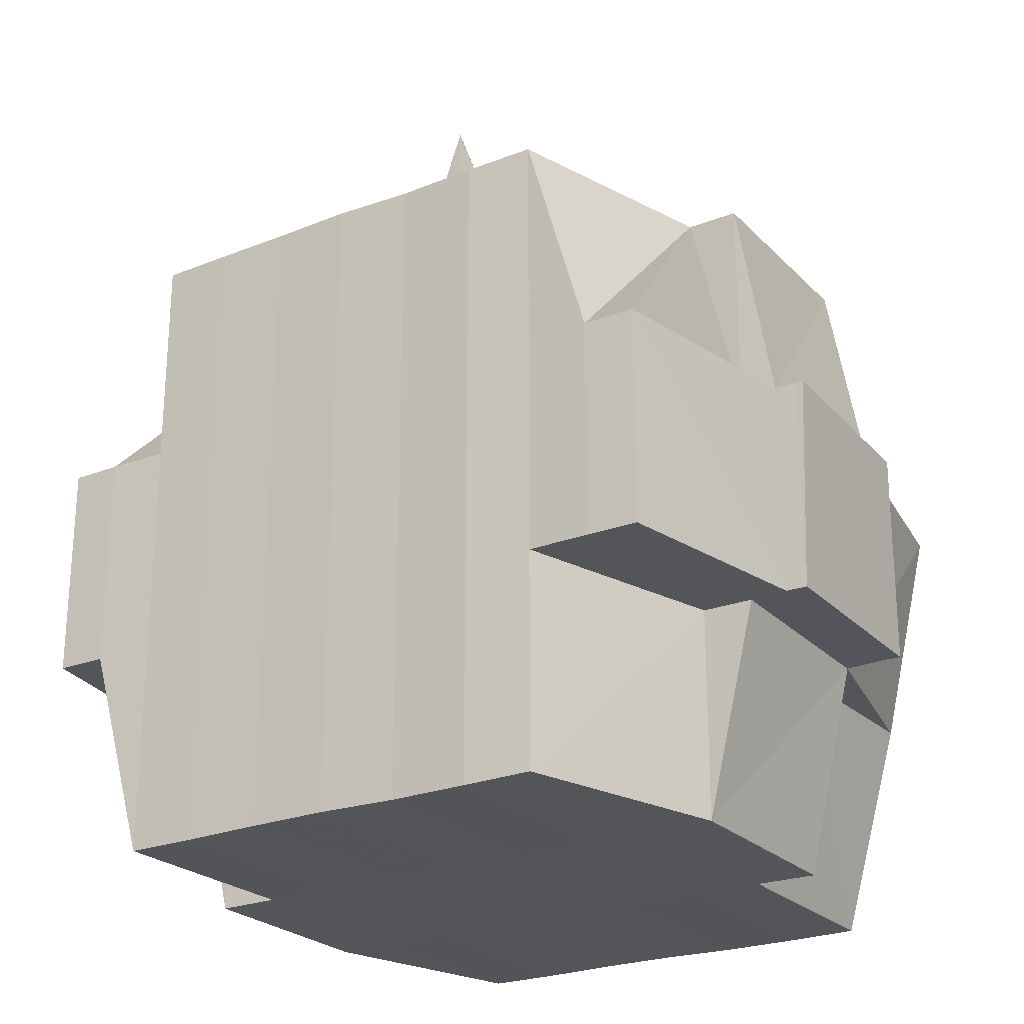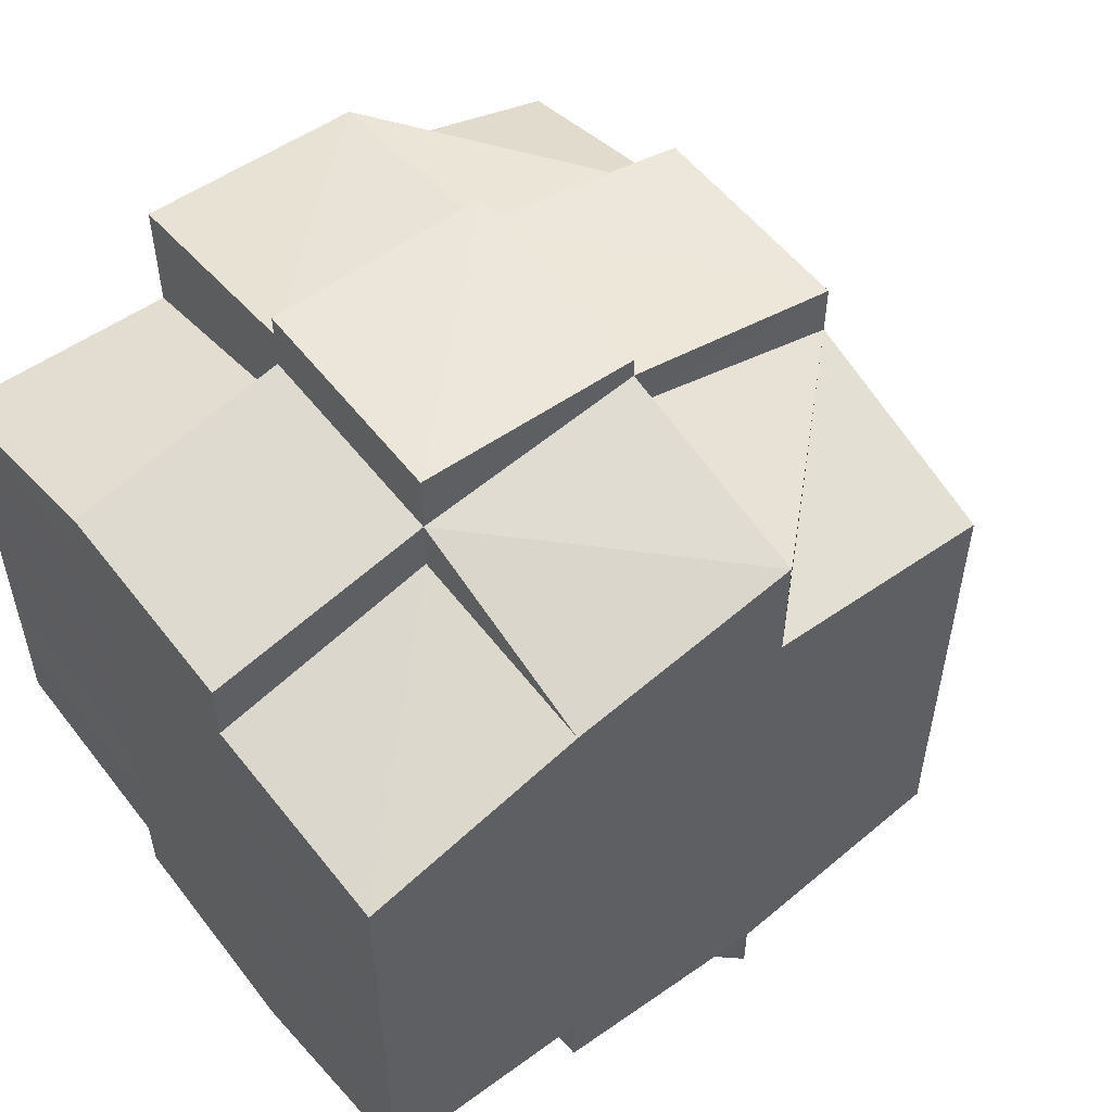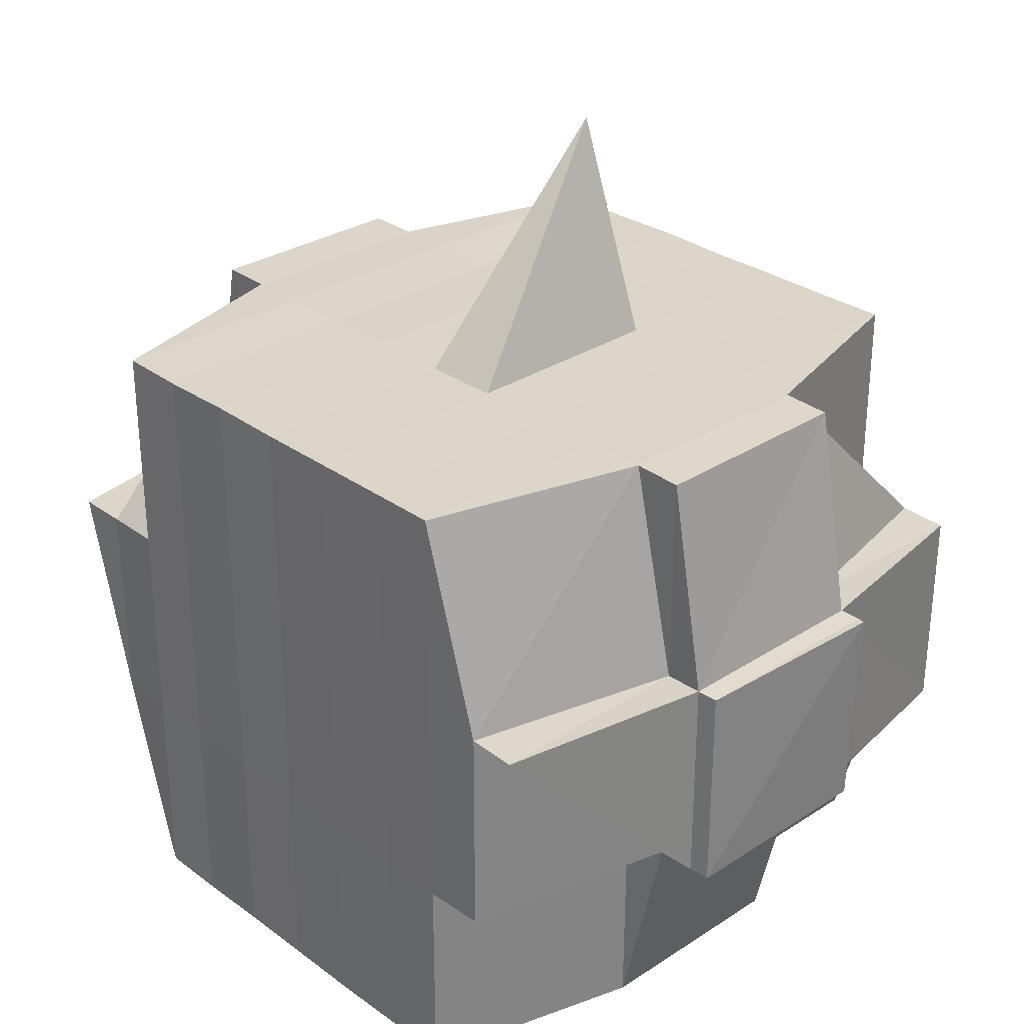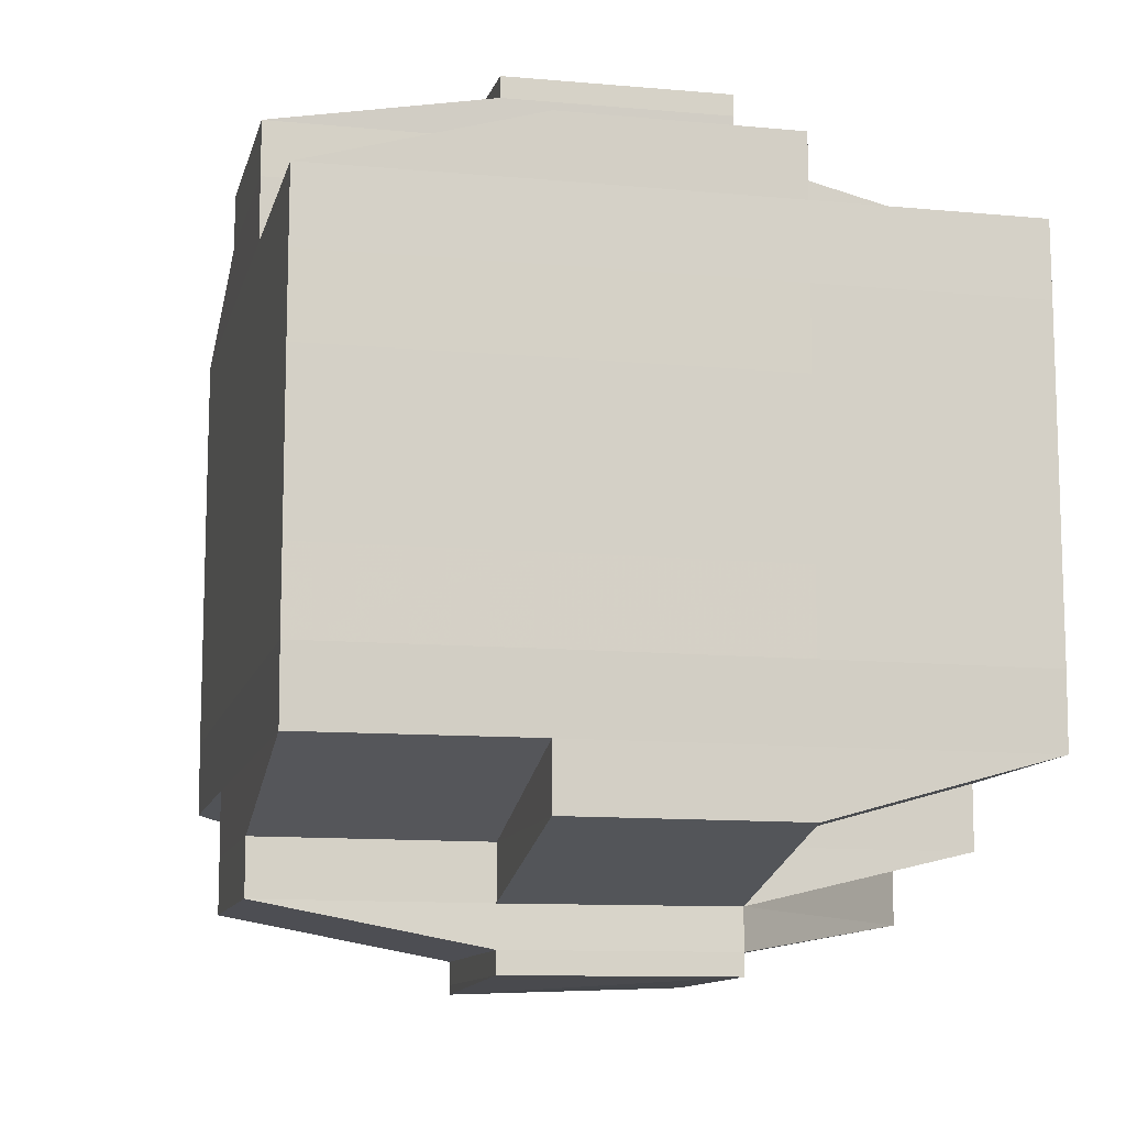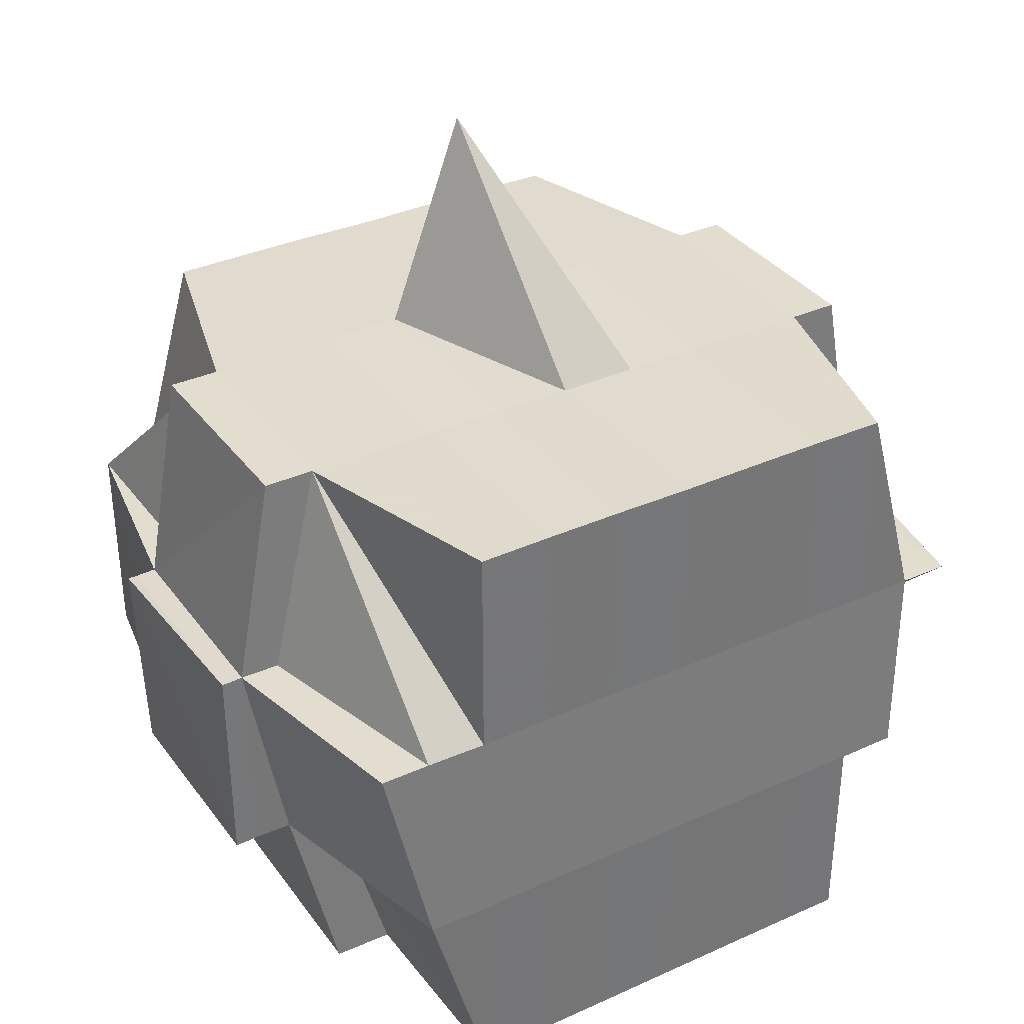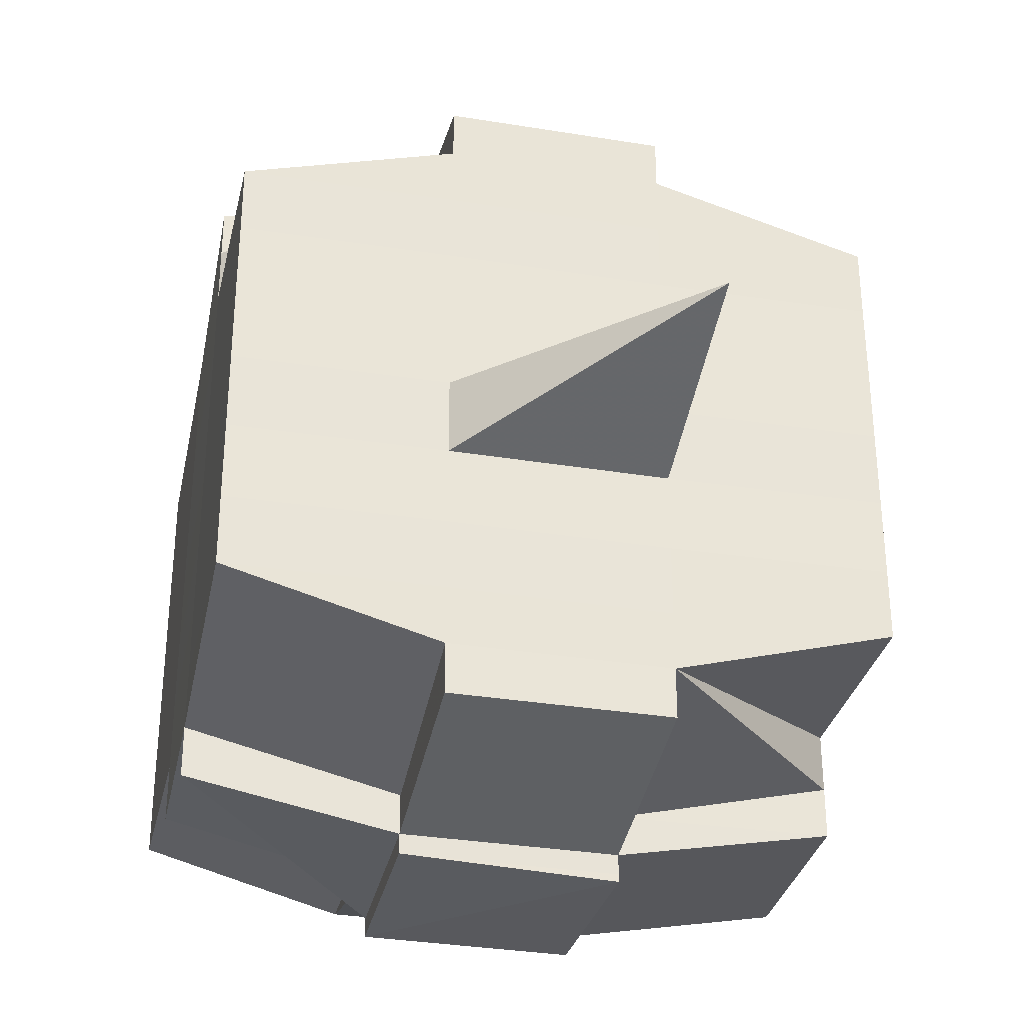
<metadata>
{"format":"obj","ext":"obj","renderer":"f3d","projection":"perspective","resolution":1024,"background":"white","views":[{"elev":-24.6,"azim":-57.2,"up":"+Y"},{"elev":54.2,"azim":53.3,"up":"+Z"},{"elev":29.7,"azim":136.6,"up":"+Y"},{"elev":-11.2,"azim":-12.8,"up":"+Z"},{"elev":34.2,"azim":58.7,"up":"+Y"},{"elev":-31.9,"azim":167.5,"up":"+Z"}]}
</metadata>
<code>
o 1245
v 2233 1853 10.12
v 2233 1853 10.12
v 2233 1853 10.12
v 2233 1853 10.12
v 2233 1853 10.12
v 2233 1853 10.12
v 2233 1853 10.12
v 2233 1853 10.12
v 2233 1853 10.12
v 2233 1853 10.12
v 2233 1853 10.12
v 2233 1853 10.12
v 2233 1853 10.12
v 2233 1853 10.12
v 2233 1853 10.12
v 2233 1853 10.12
v 2233 1853 10.12
v 2233 1853 10.12
v 2233 1853 10.12
v 2233 1853 10.12
v 2233 1853 10.12
v 2233 1853 10.12
v 2233 1853 10.12
v 2233 1853 10.12
v 2233 1853 10.12
v 2233 1853 10.12
v 2233 1853 10.12
v 2233 1853 10.12
v 2233 1853 10.12
v 2233 1853 10.12
v 2233 1853 10.12
v 2233 1853 10.12
v 2233 1853 10.12
v 2233 1853 10.12
v 2233 1853 10.12
v 2233 1853 10.12
v 2233 1853 10.12
v 2233 1853 10.12
v 2233 1853 10.12
v 2233 1853 10.12
v 2233 1853 10.12
v 2233 1853 10.12
v 2233 1853 10.12
v 2233 1853 10.13
v 2233 1853 10.12
v 2233 1853 10.12
v 2233 1853 10.12
v 2233 1853 10.12
v 2233 1853 10.12
v 2233 1853 10.12
v 2233 1853 10.12
v 2233 1853 10.12
v 2233 1853 10.12
v 2233 1853 10.12
v 2233 1853 10.12
v 2233 1853 10.12
v 2233 1853 10.12
v 2233 1853 10.13
v 2233 1853 10.13
v 2233 1853 10.13
v 2233 1853 10.13
v 2233 1853 10.13
v 2233 1853 10.14
v 2233 1853 10.14
v 2233 1853 10.13
v 2233 1853 10.14
v 2233 1853 10.14
v 2233 1853 10.14
v 2233 1853 10.14
v 2233 1853 10.14
v 2233 1853 10.14
v 2233 1853 10.15
v 2233 1853 10.15
v 2233 1853 10.15
v 2233 1853 10.15
v 2233 1853 10.15
v 2233 1853 10.14
v 2233 1853 10.15
v 2233 1853 10.15
v 2233 1853 10.15
v 2233 1853 10.15
v 2233 1853 10.15
v 2233 1853 10.15
v 2233 1853 10.15
v 2233 1853 10.15
v 2233 1853 10.15
v 2233 1853 10.15
v 2233 1853 10.15
v 2233 1853 10.15
v 2233 1853 10.15
v 2233 1853 10.15
v 2233 1853 10.15
v 2233 1853 10.15
v 2233 1853 10.15
v 2233 1853 10.15
v 2233 1853 10.15
v 2233 1853 10.15
v 2233 1853 10.15
v 2233 1853 10.15
v 2233 1853 10.15
v 2233 1853 10.15
v 2233 1853 10.15
v 2233 1853 10.15
v 2233 1853 10.15
v 2233 1853 10.15
v 2233 1853 10.15
v 2233 1853 10.15
v 2233 1853 10.15
v 2233 1853 10.15
v 2233 1853 10.15
v 2233 1853 10.15
v 2233 1853 10.15
v 2233 1853 10.15
v 2233 1853 10.15
v 2233 1853 10.15
v 2233 1853 10.15
v 2233 1853 10.15
v 2233 1853 10.15
v 2233 1853 10.15
v 2233 1853 10.15
v 2233 1853 10.15
v 2233 1853 10.15
v 2233 1853 10.15
v 2233 1853 10.15
v 2233 1853 10.15
v 2233 1853 10.15
v 2233 1853 10.15
v 2233 1853 10.15
v 2233 1853 10.15
v 2233 1853 10.15
v 2233 1853 10.15
v 2233 1853 10.14
v 2233 1853 10.14
v 2233 1853 10.15
v 2233 1853 10.14
v 2233 1853 10.14
v 2233 1853 10.14
v 2233 1853 10.14
v 2233 1853 10.14
v 2233 1853 10.14
v 2233 1853 10.13
v 2233 1853 10.13
v 2233 1853 10.14
v 2233 1853 10.13
v 2233 1853 10.13
v 2233 1853 10.13
v 2233 1853 10.12
v 2233 1853 10.12
v 2233 1853 10.12
v 2233 1853 10.12
v 2233 1853 10.12
v 2233 1853 10.12
v 2233 1853 10.13
v 2233 1853 10.12
v 2233 1853 10.12
v 2233 1853 10.12
v 2233 1853 10.12
v 2233 1853 10.12
v 2233 1853 10.12
v 2233 1853 10.12
v 2233 1853 10.13
v 2233 1853 10.13
v 2233 1853 10.13
v 2233 1853 10.13
v 2233 1853 10.12
v 2233 1853 10.12
v 2233 1853 10.12
v 2233 1853 10.12
v 2233 1853 10.12
v 2233 1853 10.12
v 2233 1853 10.12
v 2233 1853 10.12
v 2233 1853 10.12
v 2233 1853 10.12
v 2233 1853 10.12
v 2233 1853 10.12
v 2233 1853 10.12
v 2233 1853 10.12
v 2233 1853 10.13
v 2233 1853 10.12
v 2233 1853 10.12
v 2233 1853 10.13
v 2233 1853 10.12
v 2233 1853 10.13
v 2233 1853 10.13
v 2233 1853 10.13
v 2233 1853 10.14
v 2233 1853 10.13
v 2233 1853 10.12
v 2233 1853 10.12
v 2233 1853 10.12
v 2233 1853 10.14
v 2233 1853 10.14
v 2233 1853 10.14
v 2233 1853 10.14
v 2233 1853 10.14
v 2233 1853 10.14
v 2233 1853 10.14
v 2233 1853 10.14
v 2233 1853 10.14
v 2233 1853 10.14
v 2233 1853 10.14
v 2233 1853 10.15
v 2233 1853 10.14
v 2233 1853 10.15
v 2233 1853 10.15
v 2233 1853 10.15
v 2233 1853 10.14
v 2233 1853 10.14
v 2233 1853 10.15
v 2233 1853 10.15
v 2233 1853 10.15
v 2233 1853 10.15
v 2233 1853 10.15
v 2233 1853 10.15
v 2233 1853 10.15
v 2233 1853 10.15
v 2233 1853 10.15
v 2233 1853 10.15
v 2233 1853 10.15
v 2233 1853 10.15
v 2233 1853 10.15
v 2233 1853 10.15
v 2233 1853 10.15
v 2233 1853 10.15
v 2233 1853 10.15
v 2233 1853 10.15
v 2233 1853 10.14
v 2233 1853 10.15
v 2233 1853 10.15
v 2233 1853 10.14
v 2233 1853 10.14
v 2233 1853 10.15
v 2233 1853 10.14
v 2233 1853 10.15
v 2233 1853 10.15
v 2233 1853 10.15
v 2233 1853 10.15
v 2233 1853 10.14
v 2233 1853 10.15
v 2233 1853 10.14
v 2233 1853 10.14
v 2233 1853 10.14
v 2233 1853 10.14
v 2233 1853 10.14
v 2233 1853 10.13
v 2233 1853 10.13
v 2233 1853 10.14
v 2233 1853 10.15
v 2233 1853 10.14
v 2233 1853 10.14
v 2233 1853 10.15
v 2233 1853 10.14
v 2233 1853 10.15
v 2233 1853 10.15
v 2233 1853 10.15
v 2233 1853 10.15
v 2233 1853 10.15
v 2233 1853 10.14
v 2233 1853 10.15
v 2233 1853 10.14
v 2233 1853 10.14
v 2233 1853 10.14
v 2233 1853 10.14
v 2233 1853 10.14
v 2233 1853 10.13
v 2233 1853 10.14
v 2233 1853 10.14
v 2233 1853 10.13
v 2233 1853 10.14
v 2233 1853 10.14
v 2233 1853 10.14
v 2233 1853 10.14
v 2233 1853 10.13
v 2233 1853 10.13
v 2233 1853 10.13
v 2233 1853 10.13
v 2233 1853 10.13
v 2233 1853 10.13
v 2233 1853 10.13
v 2233 1853 10.13
v 2233 1853 10.12
v 2233 1853 10.13
v 2233 1853 10.12
v 2233 1853 10.12
v 2233 1853 10.12
v 2233 1853 10.12
v 2233 1853 10.13
v 2233 1853 10.13
v 2233 1853 10.12
v 2233 1853 10.13
v 2233 1853 10.13
v 2233 1853 10.12
v 2233 1853 10.13
v 2233 1853 10.12
v 2233 1853 10.12
v 2233 1853 10.12
v 2233 1853 10.12
v 2233 1853 10.12
v 2233 1853 10.12
v 2233 1853 10.12
v 2233 1853 10.12
v 2233 1853 10.12
v 2233 1853 10.12
v 2233 1853 10.13
v 2233 1853 10.14
v 2233 1853 10.14
v 2233 1853 10.14
v 2233 1853 10.14
v 2233 1853 10.14
v 2233 1853 10.14
v 2233 1853 10.12
v 2233 1853 10.12
v 2233 1853 10.12
v 2233 1853 10.12
v 2233 1853 10.12
v 2233 1853 10.12
v 2233 1853 10.12
v 2233 1853 10.12
v 2233 1853 10.12
v 2233 1853 10.12
v 2233 1853 10.12
v 2233 1853 10.12
v 2233 1853 10.12
v 2233 1853 10.12
v 2233 1853 10.12
v 2233 1853 10.12
v 2233 1853 10.12
v 2233 1853 10.12
v 2233 1853 10.12
v 2233 1853 10.12
v 2233 1853 10.12
v 2233 1853 10.12
v 2233 1853 10.12
v 2233 1853 10.12
v 2233 1853 10.12
v 2233 1853 10.14
v 2233 1853 10.14
v 2233 1853 10.13
v 2233 1853 10.14
v 2233 1853 10.14
v 2233 1853 10.15
v 2233 1853 10.15
v 2233 1853 10.15
v 2233 1853 10.15
v 2233 1853 10.15
v 2233 1853 10.15
v 2233 1853 10.15
v 2233 1853 10.15
v 2233 1853 10.15
v 2233 1853 10.15
v 2233 1853 10.15
v 2233 1853 10.15
v 2233 1853 10.15
v 2233 1853 10.15
v 2233 1853 10.15
v 2233 1853 10.15
v 2233 1853 10.15
v 2233 1853 10.15
v 2233 1853 10.15
v 2233 1853 10.15
v 2233 1853 10.15
v 2233 1853 10.15
v 2233 1853 10.15
v 2233 1853 10.15
f 1 2 3
f 4 5 1
f 6 7 3
f 8 9 7
f 10 11 9
f 12 13 8
f 13 14 15
f 16 12 17
f 18 19 11
f 20 18 21
f 22 23 21
f 21 24 25
f 26 25 27
f 28 29 27
f 20 30 18
f 30 31 24
f 32 30 20
f 33 32 20
f 33 34 35
f 36 32 37
f 38 35 39
f 40 41 38
f 42 39 2
f 43 44 32
f 45 46 42
f 46 47 42
f 48 46 49
f 50 51 47
f 45 52 53
f 47 54 52
f 55 56 54
f 55 57 56
f 58 59 57
f 60 61 59
f 58 60 62
f 63 64 61
f 60 63 65
f 66 67 64
f 63 66 68
f 69 70 67
f 66 69 71
f 72 73 70
f 72 74 73
f 75 76 74
f 69 72 77
f 78 79 75
f 79 80 81
f 80 82 83
f 84 75 85
f 86 78 85
f 87 83 88
f 85 88 89
f 90 89 91
f 92 93 87
f 94 92 95
f 93 96 97
f 98 97 99
f 100 96 101
f 102 101 103
f 104 100 105
f 105 99 106
f 107 106 108
f 109 104 110
f 111 110 112
f 113 109 112
f 112 114 115
f 116 103 114
f 117 118 116
f 118 119 120
f 81 116 121
f 122 117 121
f 121 120 123
f 121 123 124
f 125 124 126
f 127 122 128
f 129 128 72
f 130 127 72
f 131 72 69
f 132 131 69
f 90 131 132
f 132 69 66
f 133 134 132
f 135 132 66
f 136 133 135
f 137 132 135
f 135 66 63
f 138 135 63
f 139 136 138
f 140 135 138
f 138 63 60
f 141 138 60
f 142 139 141
f 143 138 141
f 141 60 58
f 144 141 58
f 145 142 144
f 146 141 144
f 144 58 147
f 147 58 148
f 149 148 150
f 151 144 147
f 152 145 151
f 153 144 151
f 154 151 155
f 151 156 157
f 158 157 159
f 158 151 160
f 161 162 153
f 162 163 164
f 161 164 165
f 166 165 167
f 168 167 169
f 170 171 168
f 172 161 171
f 173 174 169
f 175 176 169
f 177 178 176
f 179 161 172
f 180 181 174
f 180 179 172
f 182 179 180
f 183 184 180
f 184 185 179
f 179 186 161
f 185 187 186
f 188 186 179
f 186 162 161
f 189 180 190
f 191 180 189
f 186 192 162
f 193 192 186
f 187 194 192
f 192 195 162
f 162 195 146
f 195 196 163
f 192 197 195
f 194 198 197
f 199 197 192
f 197 200 195
f 195 200 143
f 200 201 196
f 197 202 200
f 198 203 202
f 204 202 197
f 203 205 206
f 207 206 202
f 202 208 200
f 202 206 208
f 200 208 140
f 208 209 201
f 206 210 208
f 208 210 137
f 210 211 209
f 210 212 211
f 206 213 210
f 213 85 210
f 214 213 206
f 214 215 213
f 216 215 217
f 218 94 214
f 215 219 220
f 221 222 219
f 223 222 224
f 225 214 226
f 226 108 227
f 226 227 228
f 229 225 226
f 230 225 229
f 112 225 230
f 229 226 231
f 231 226 204
f 231 228 232
f 233 112 230
f 230 229 234
f 234 229 231
f 235 112 233
f 236 237 235
f 238 113 233
f 239 240 234
f 241 239 242
f 243 241 244
f 245 234 242
f 246 243 247
f 248 233 245
f 233 249 250
f 248 250 251
f 252 233 248
f 253 252 248
f 254 252 253
f 254 255 256
f 257 258 255
f 259 260 253
f 253 248 261
f 261 248 262
f 262 263 264
f 265 264 266
f 267 261 265
f 261 251 268
f 267 268 269
f 270 253 261
f 270 261 267
f 77 253 270
f 271 259 270
f 272 270 267
f 71 270 272
f 273 271 272
f 272 267 274
f 274 267 275
f 274 269 276
f 277 272 274
f 68 272 277
f 278 273 277
f 277 274 279
f 279 276 31
f 279 274 280
f 281 277 279
f 44 278 281
f 65 277 281
f 281 279 30
f 30 279 282
f 32 281 30
f 62 281 32
f 280 283 284
f 285 284 286
f 287 288 284
f 288 246 283
f 275 247 283
f 283 247 289
f 284 283 290
f 283 289 290
f 247 291 289
f 289 291 182
f 290 289 191
f 289 292 293
f 291 294 292
f 290 191 295
f 284 290 295
f 18 284 295
f 295 191 189
f 295 189 296
f 297 298 296
f 296 299 300
f 301 300 302
f 303 304 302
f 305 306 291
f 306 307 308
f 291 308 188
f 309 308 291
f 308 310 294
f 311 232 310
f 308 311 193
f 242 311 308
f 242 234 311
f 234 231 311
f 311 231 199
f 312 313 314
f 313 315 316
f 312 317 318
f 317 319 320
f 321 320 322
f 323 324 321
f 324 325 326
f 327 323 328
f 329 330 331
f 332 333 330
f 334 335 336
f 337 338 339
f 340 341 338
f 342 343 344
f 345 346 347
f 348 349 350
f 351 352 349
f 353 354 355
f 356 357 354
f 358 359 355
f 360 357 359
f 361 362 363
f 363 364 365

</code>
